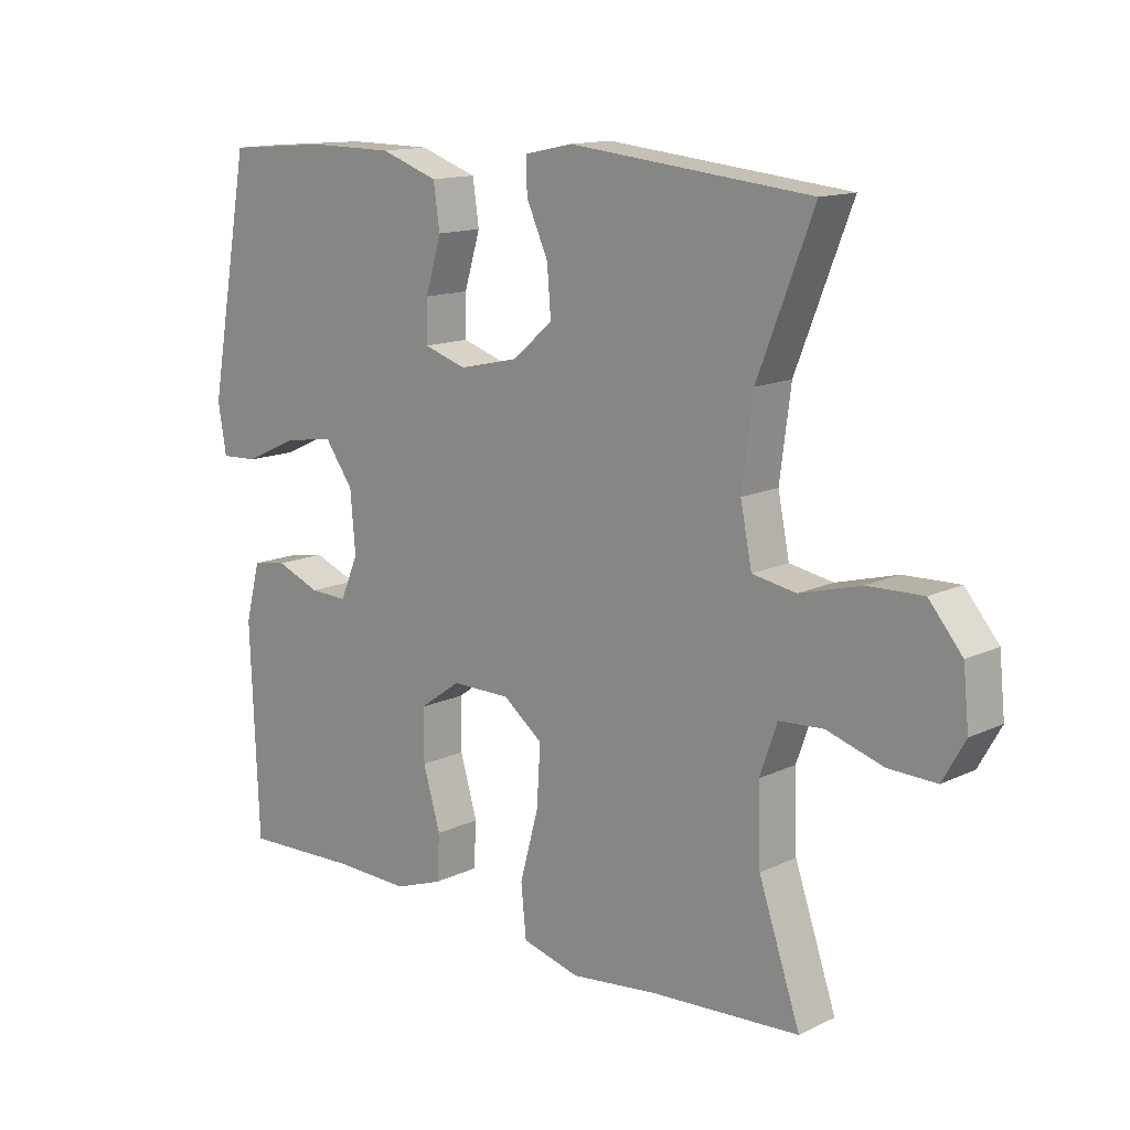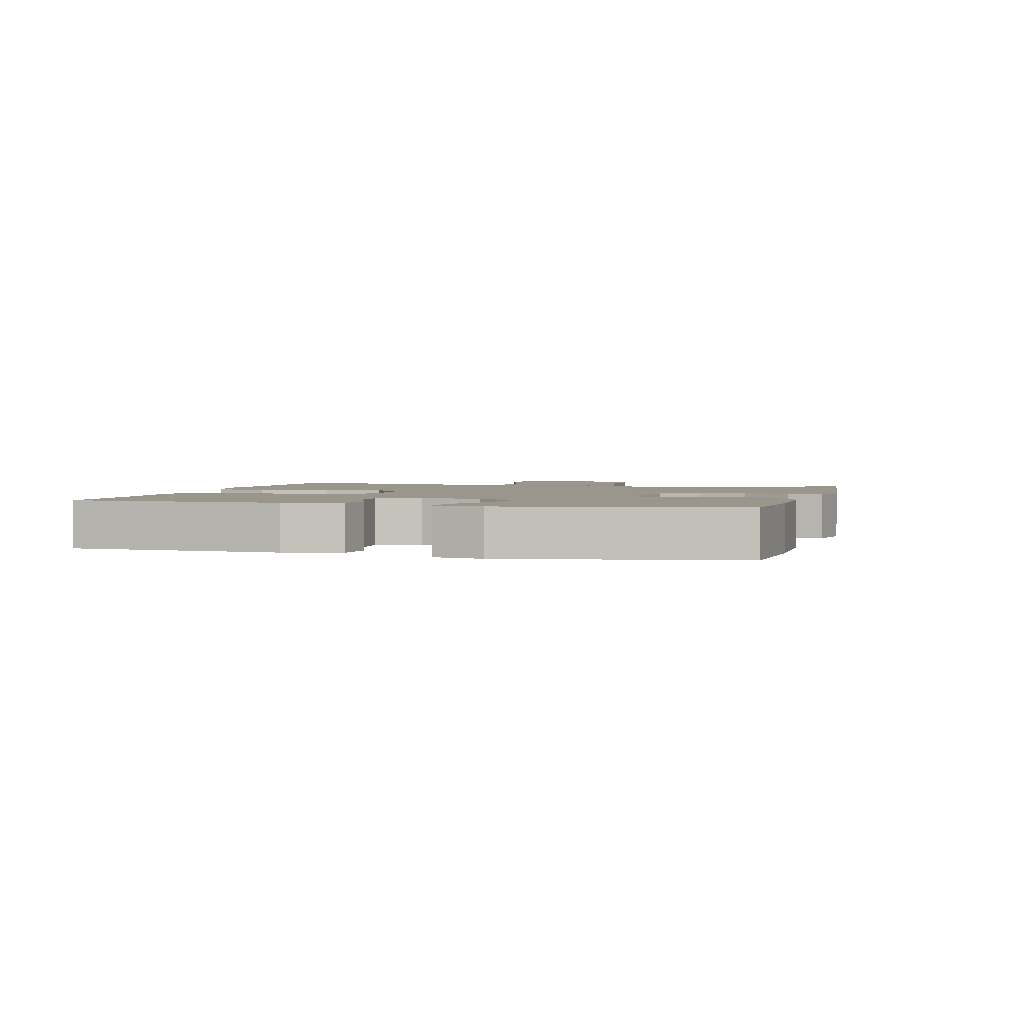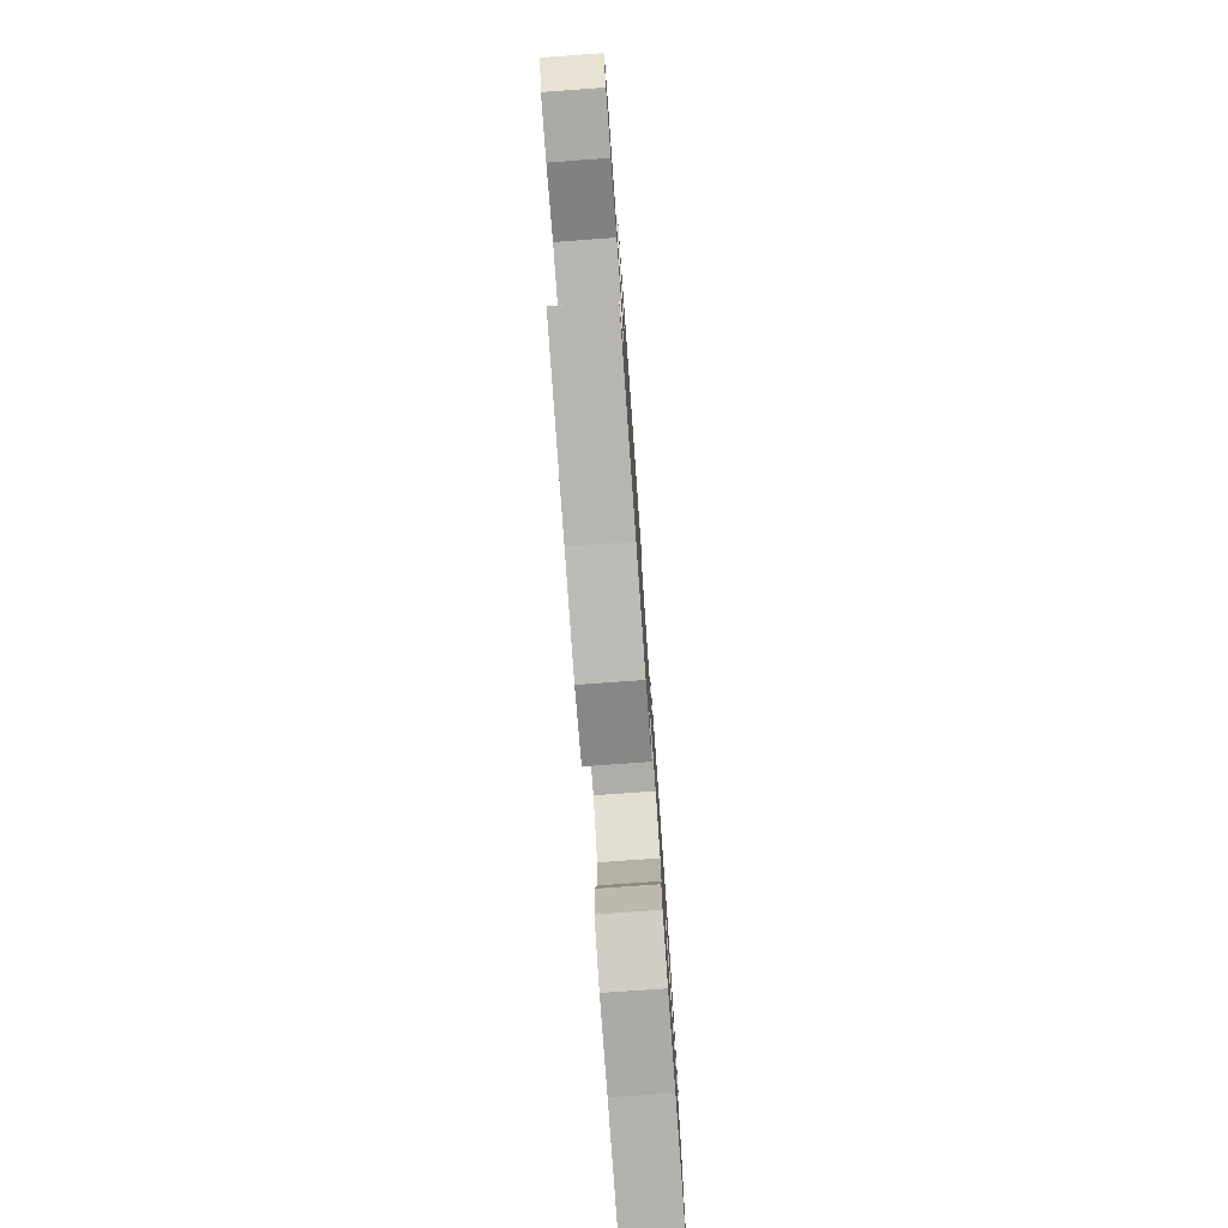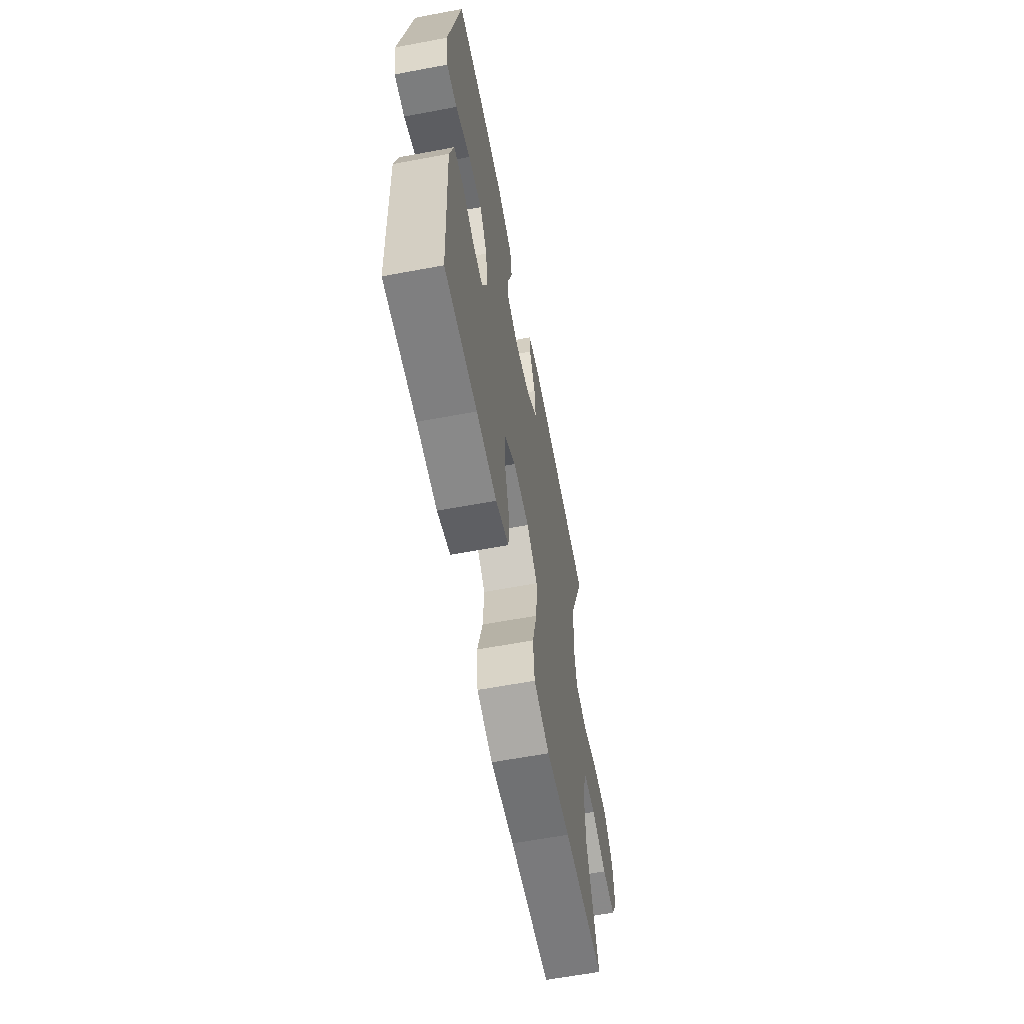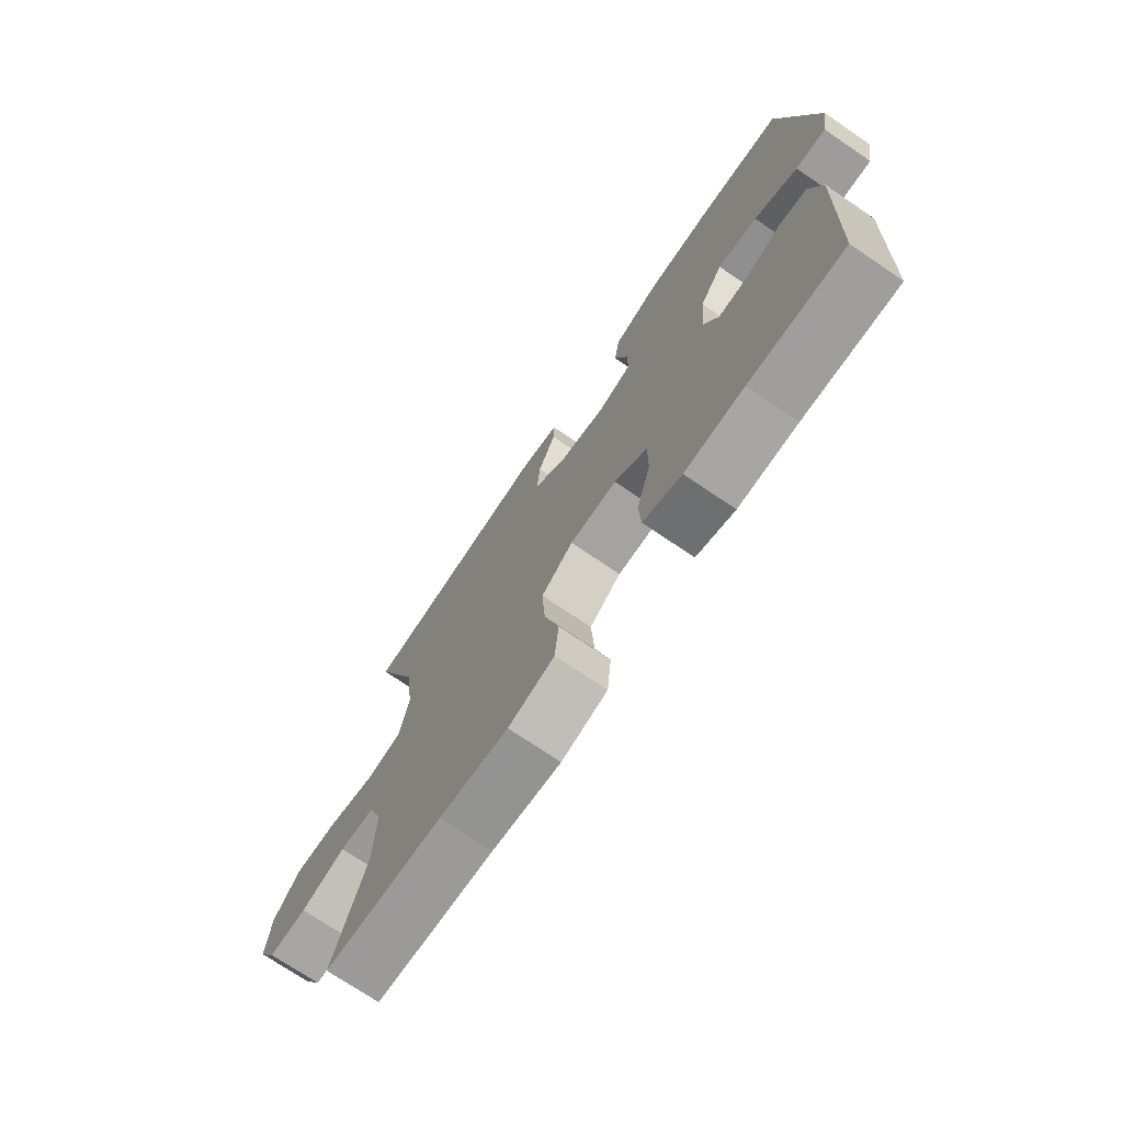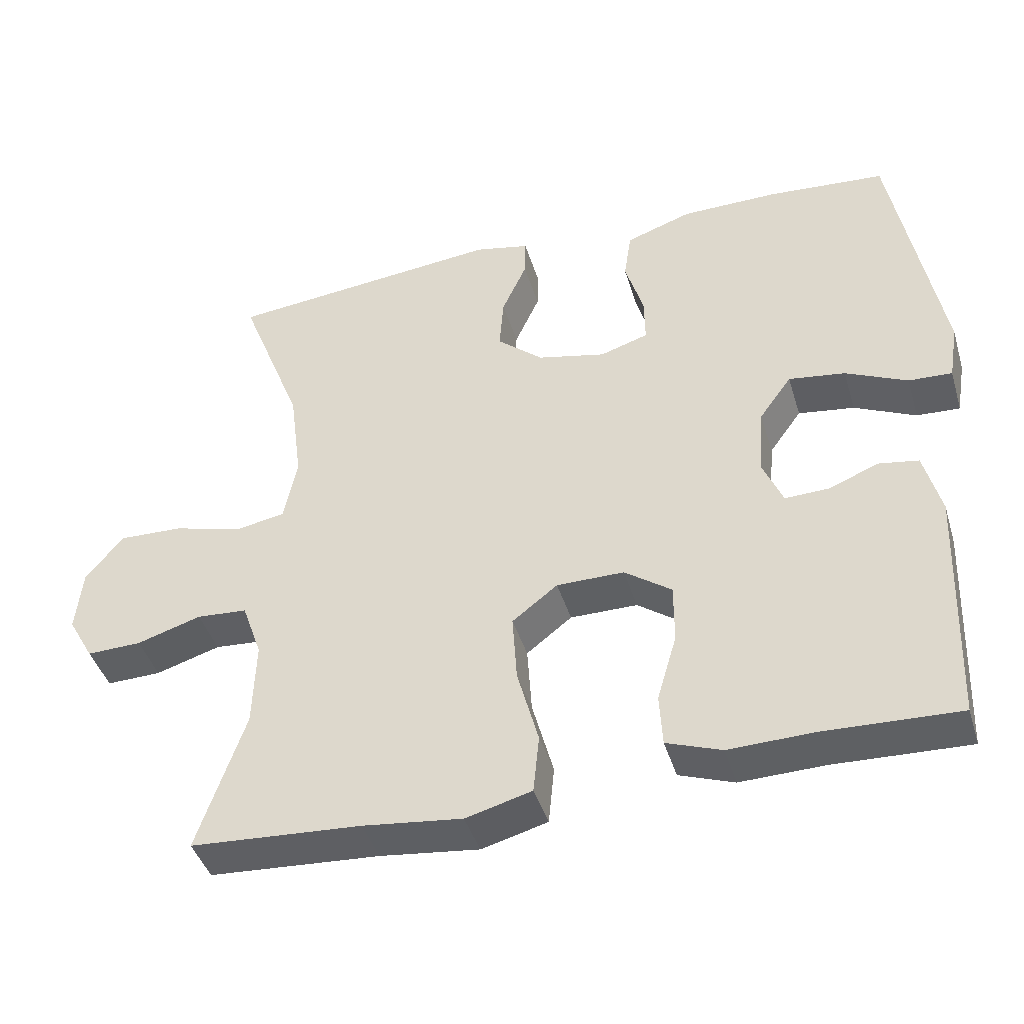
<metadata>
{"format":"obj","ext":"obj","renderer":"f3d","projection":"perspective","resolution":1024,"background":"white","views":[{"elev":13.8,"azim":43.5,"up":"+Z"},{"elev":2.4,"azim":-74.8,"up":"+Y"},{"elev":-77.3,"azim":94.1,"up":"+Z"},{"elev":-61.8,"azim":-79.2,"up":"+Z"},{"elev":-72.8,"azim":-124.2,"up":"+Z"},{"elev":-42.6,"azim":-163.5,"up":"+Z"}]}
</metadata>
<code>
v -0.5 0.07 0.5
v -0.339 0.07 0.513
v -0.207 0.07 0.512
v -0.117 0.07 0.481
v -0.107 0.07 0.413
v -0.132 0.07 0.33
v -0.133 0.07 0.266
v -0.067 0.07 0.245
v 0.026 0.07 0.266
v 0.089 0.07 0.32
v 0.083 0.07 0.394
v 0.049 0.07 0.469
v 0.048 0.07 0.522
v 0.123 0.07 0.538
v 0.5 0.07 0.5
v 0.413 0.07 0.277
v 0.396 0.07 0.145
v 0.414 0.07 0.056
v 0.482 0.07 0.044
v 0.577 0.07 0.07
v 0.664 0.07 0.073
v 0.716 0.07 0.011
v 0.725 0.07 -0.077
v 0.69 0.07 -0.139
v 0.615 0.07 -0.137
v 0.527 0.07 -0.11
v 0.458 0.07 -0.115
v 0.431 0.07 -0.192
v 0.435 0.07 -0.31
v 0.5 0.07 -0.5
v 0.267 0.07 -0.515
v 0.132 0.07 -0.531
v 0.042 0.07 -0.507
v 0.034 0.07 -0.427
v 0.063 0.07 -0.32
v 0.069 0.07 -0.227
v 0.007 0.07 -0.179
v -0.085 0.07 -0.179
v -0.149 0.07 -0.225
v -0.149 0.07 -0.306
v -0.122 0.07 -0.398
v -0.126 0.07 -0.469
v -0.201 0.07 -0.496
v -0.316 0.07 -0.493
v -0.5 0.07 -0.5
v -0.513 0.07 -0.173
v -0.49 0.07 -0.084
v -0.436 0.07 -0.075
v -0.367 0.07 -0.102
v -0.308 0.07 -0.104
v -0.28 0.07 -0.038
v -0.288 0.07 0.055
v -0.332 0.07 0.116
v -0.409 0.07 0.105
v -0.493 0.07 0.066
v -0.552 0.07 0.063
v -0.565 0.07 0.14
v -0.5 0 0.5
v -0.339 0 0.513
v -0.207 0 0.512
v -0.117 0 0.481
v -0.107 0 0.413
v -0.132 0 0.33
v -0.133 0 0.266
v -0.067 0 0.245
v 0.026 0 0.266
v 0.089 0 0.32
v 0.083 0 0.394
v 0.049 0 0.469
v 0.048 0 0.522
v 0.123 0 0.538
v 0.5 0 0.5
v 0.413 0 0.277
v 0.396 0 0.145
v 0.414 0 0.056
v 0.482 0 0.044
v 0.577 0 0.07
v 0.664 0 0.073
v 0.716 0 0.011
v 0.725 0 -0.077
v 0.69 0 -0.139
v 0.615 0 -0.137
v 0.527 0 -0.11
v 0.458 0 -0.115
v 0.431 0 -0.192
v 0.435 0 -0.31
v 0.5 0 -0.5
v 0.267 0 -0.515
v 0.132 0 -0.531
v 0.042 0 -0.507
v 0.034 0 -0.427
v 0.063 0 -0.32
v 0.069 0 -0.227
v 0.007 0 -0.179
v -0.085 0 -0.179
v -0.149 0 -0.225
v -0.149 0 -0.306
v -0.122 0 -0.398
v -0.126 0 -0.469
v -0.201 0 -0.496
v -0.316 0 -0.493
v -0.5 0 -0.5
v -0.513 0 -0.173
v -0.49 0 -0.084
v -0.436 0 -0.075
v -0.367 0 -0.102
v -0.308 0 -0.104
v -0.28 0 -0.038
v -0.288 0 0.055
v -0.332 0 0.116
v -0.409 0 0.105
v -0.493 0 0.066
v -0.552 0 0.063
v -0.565 0 0.14
f 4 5 6
f 3 4 6
f 2 3 6
f 1 2 6
f 57 1 6
f 56 57 6
f 55 56 6
f 54 55 6
f 53 54 6 7
f 52 53 7 8
f 51 52 8 9
f 50 51 9 10
f 47 48 49
f 46 47 49
f 45 46 49
f 44 45 49
f 44 49 50
f 43 44 50
f 42 43 50
f 41 42 50
f 40 41 50
f 39 40 50
f 38 39 50 10
f 33 34 35
f 32 33 35
f 31 32 35
f 31 35 36
f 30 31 36
f 29 30 36
f 28 29 36 37
f 24 25 26
f 23 24 26
f 22 23 26
f 21 22 26
f 20 21 26
f 19 20 26
f 18 19 26 27
f 14 15 16
f 13 14 16
f 12 13 16
f 11 12 16
f 10 11 16 17
f 10 17 18
f 38 10 18
f 37 38 18
f 18 27 28 37
f 63 62 61
f 63 61 60
f 63 60 59
f 63 59 58
f 63 58 114
f 63 114 113
f 63 113 112
f 63 112 111
f 64 63 111 110
f 65 64 110 109
f 66 65 109 108
f 67 66 108 107
f 106 105 104
f 106 104 103
f 106 103 102
f 106 102 101
f 107 106 101
f 107 101 100
f 107 100 99
f 107 99 98
f 107 98 97
f 107 97 96
f 67 107 96 95
f 92 91 90
f 92 90 89
f 92 89 88
f 93 92 88
f 93 88 87
f 93 87 86
f 94 93 86 85
f 83 82 81
f 83 81 80
f 83 80 79
f 83 79 78
f 83 78 77
f 83 77 76
f 84 83 76 75
f 73 72 71
f 73 71 70
f 73 70 69
f 73 69 68
f 74 73 68 67
f 75 74 67
f 75 67 95
f 75 95 94
f 94 85 84 75
f 1 58 59 2
f 2 59 60 3
f 3 60 61 4
f 4 61 62 5
f 5 62 63 6
f 6 63 64 7
f 7 64 65 8
f 8 65 66 9
f 9 66 67 10
f 10 67 68 11
f 11 68 69 12
f 12 69 70 13
f 13 70 71 14
f 14 71 72 15
f 15 72 73 16
f 16 73 74 17
f 17 74 75 18
f 18 75 76 19
f 19 76 77 20
f 20 77 78 21
f 21 78 79 22
f 22 79 80 23
f 23 80 81 24
f 24 81 82 25
f 25 82 83 26
f 26 83 84 27
f 27 84 85 28
f 28 85 86 29
f 29 86 87 30
f 30 87 88 31
f 31 88 89 32
f 32 89 90 33
f 33 90 91 34
f 34 91 92 35
f 35 92 93 36
f 36 93 94 37
f 37 94 95 38
f 38 95 96 39
f 39 96 97 40
f 40 97 98 41
f 41 98 99 42
f 42 99 100 43
f 43 100 101 44
f 44 101 102 45
f 45 102 103 46
f 46 103 104 47
f 47 104 105 48
f 48 105 106 49
f 49 106 107 50
f 50 107 108 51
f 51 108 109 52
f 52 109 110 53
f 53 110 111 54
f 54 111 112 55
f 55 112 113 56
f 56 113 114 57
f 57 114 58 1

</code>
